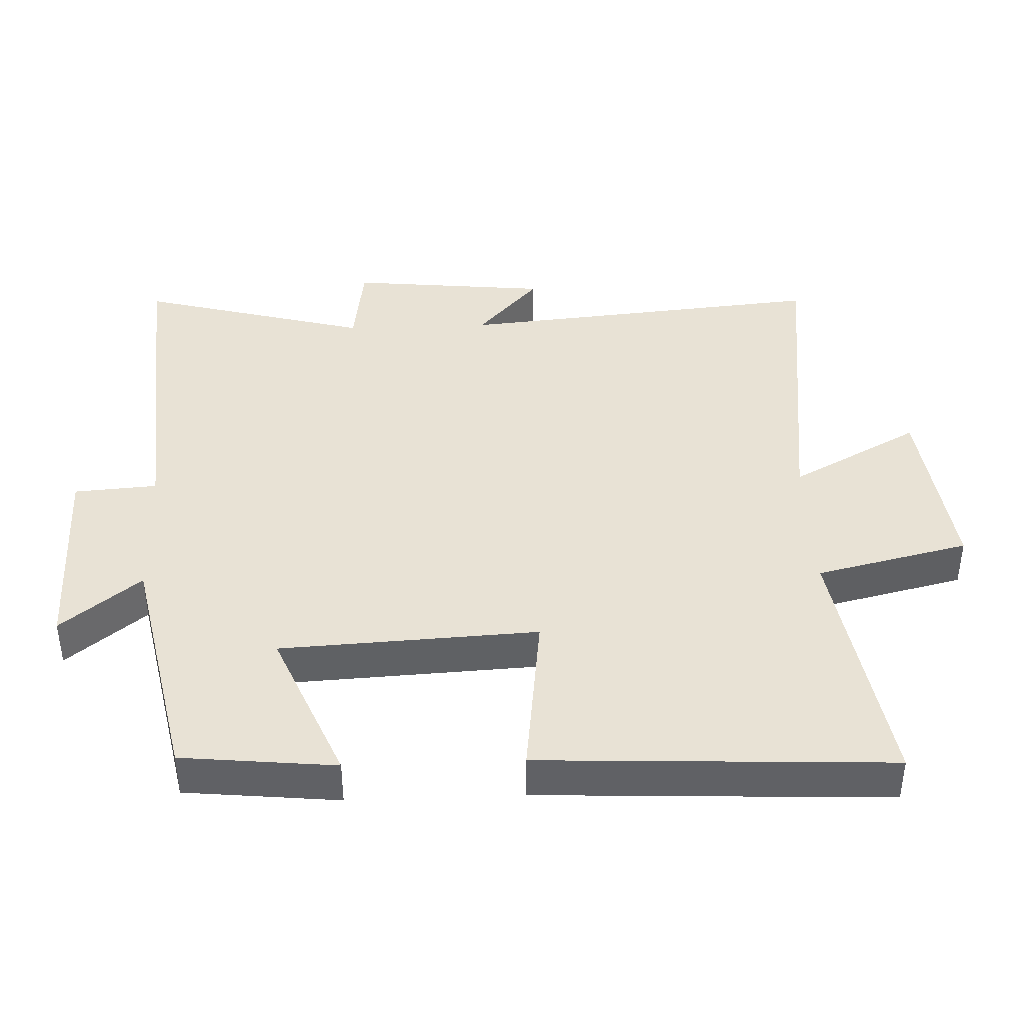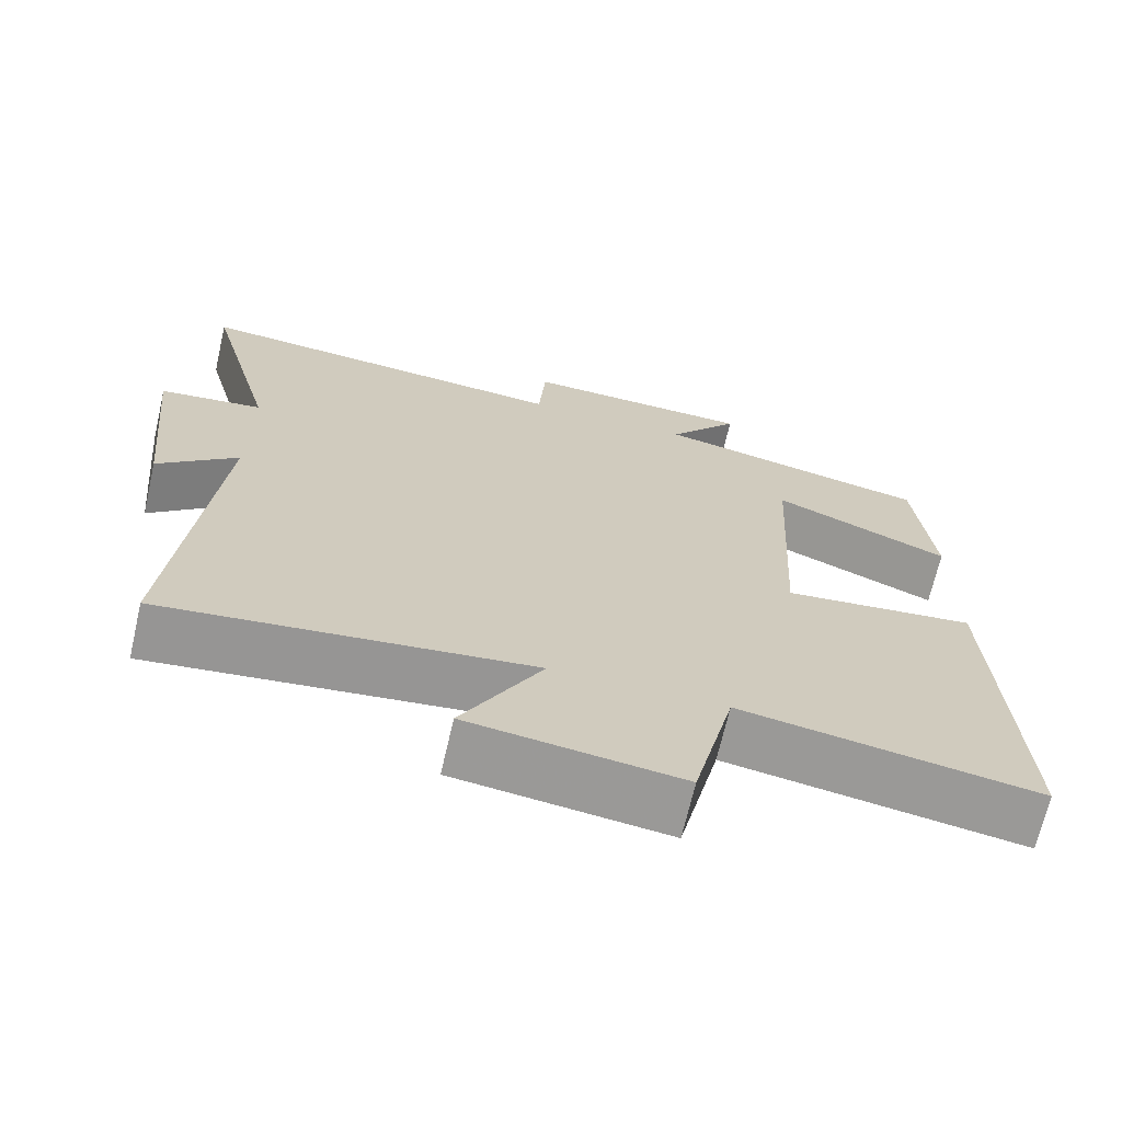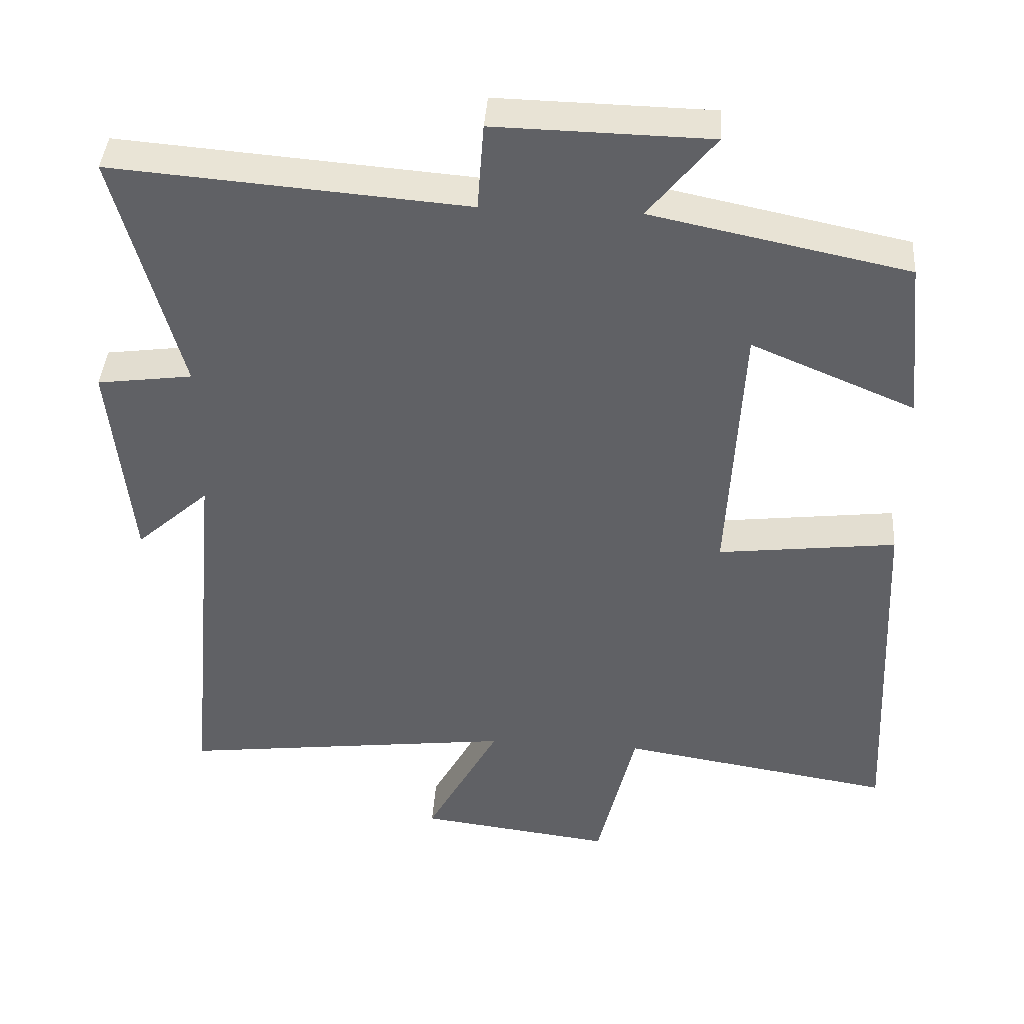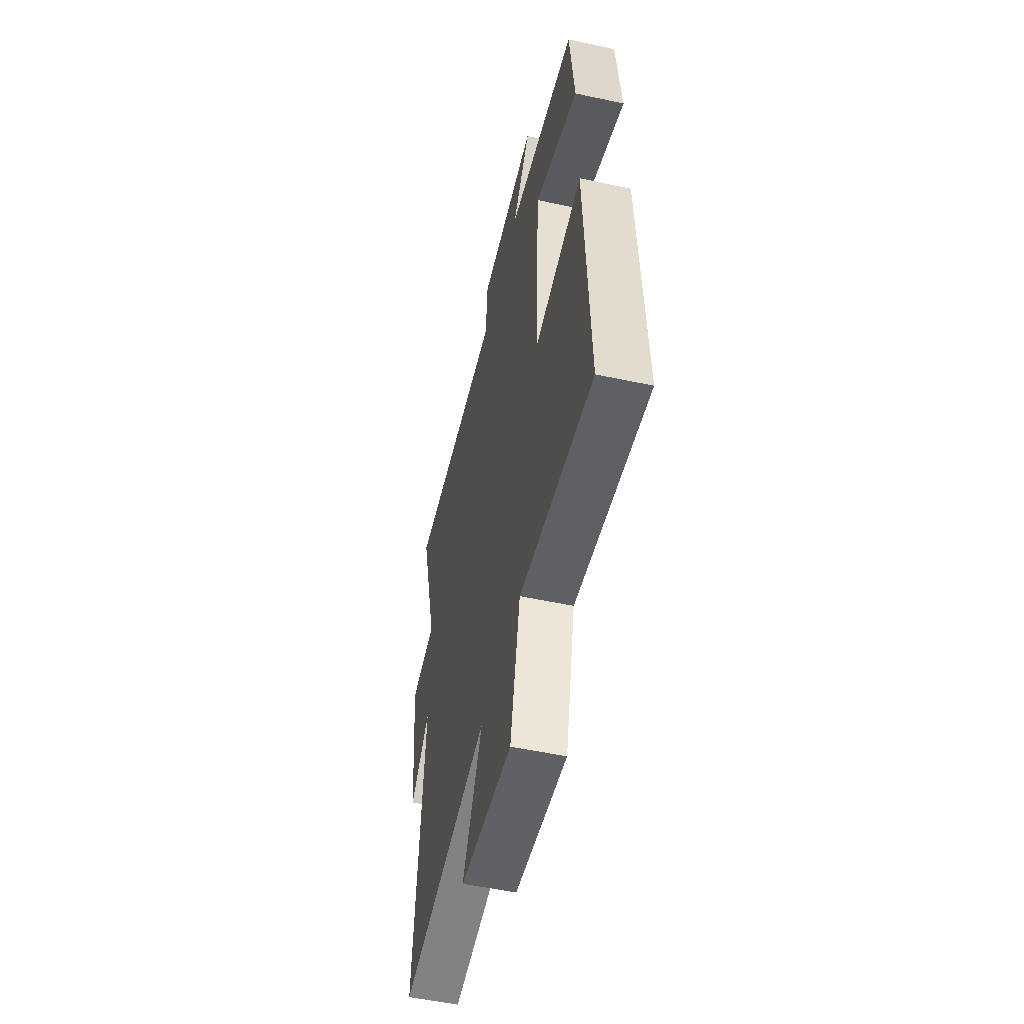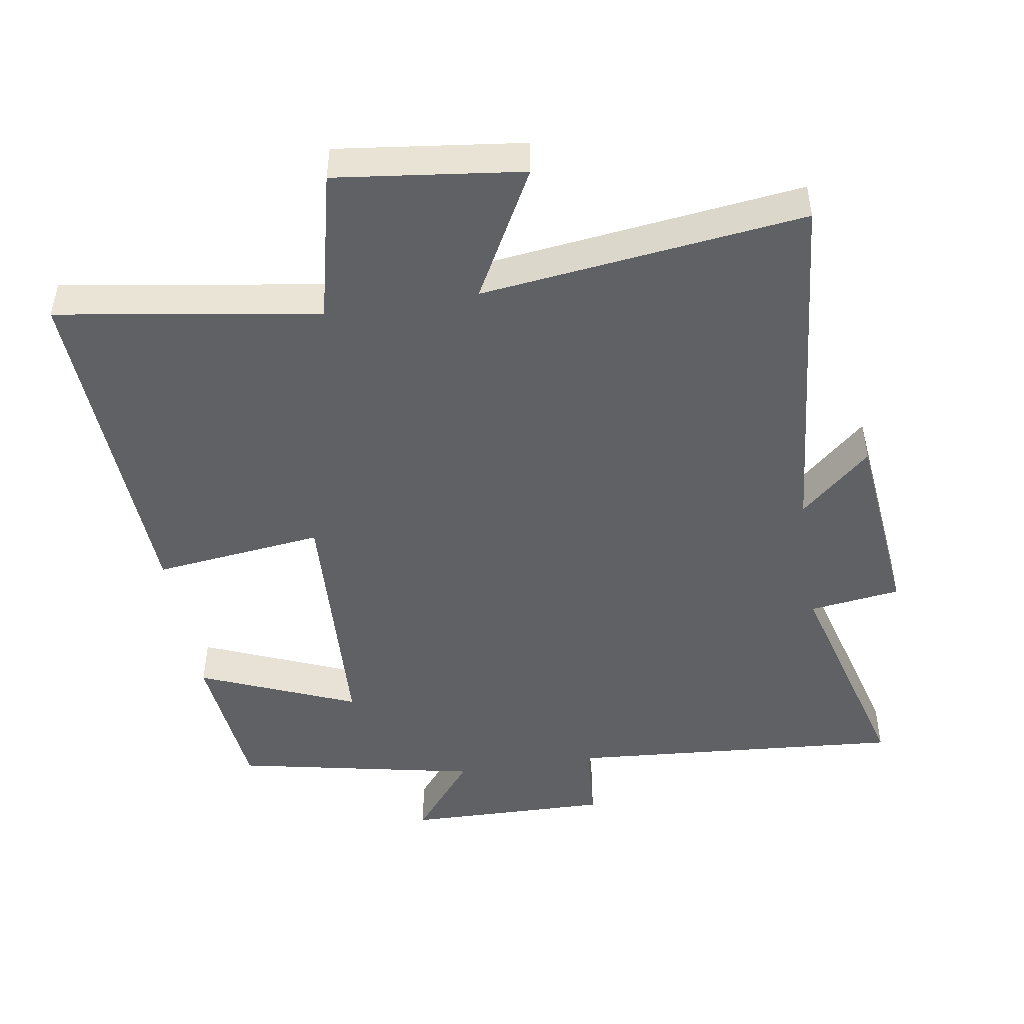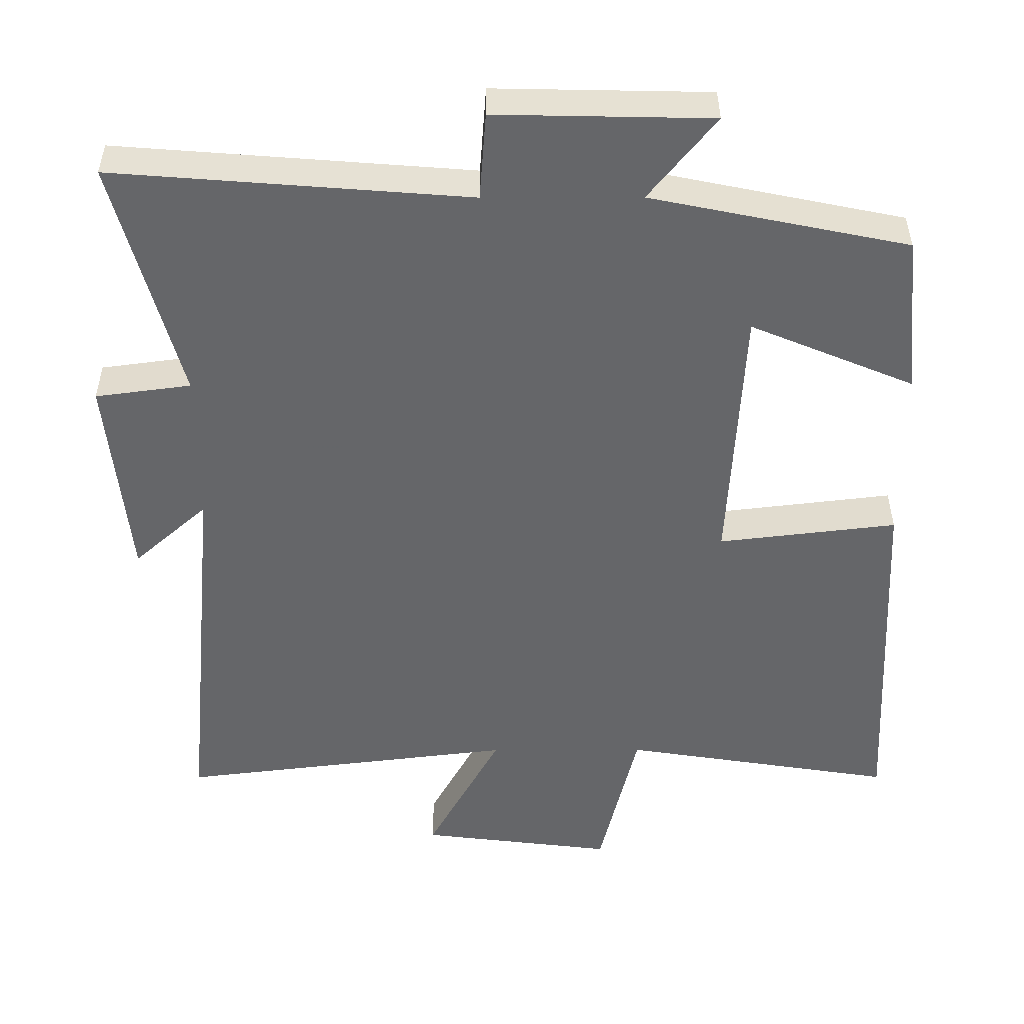
<metadata>
{"format":"obj","ext":"obj","renderer":"f3d","projection":"perspective","resolution":1024,"background":"white","views":[{"elev":40.8,"azim":87.8,"up":"+Y"},{"elev":-68.8,"azim":-13.0,"up":"+Z"},{"elev":40.8,"azim":4.1,"up":"+Z"},{"elev":-53.6,"azim":77.1,"up":"+Z"},{"elev":-47.5,"azim":-170.8,"up":"+Y"},{"elev":38.3,"azim":-0.2,"up":"+Z"}]}
</metadata>
<code>
v -0.551 0.07 -0.558
v -0.5 0.07 -0.017
v -0.603 0.07 -0.109
v -0.633 0.07 0.183
v -0.5 0.07 0.201
v -0.591 0.07 0.539
v -0.097 0.07 0.5
v -0.088 0.07 0.622
v 0.212 0.07 0.616
v 0.119 0.07 0.5
v 0.477 0.07 0.426
v 0.5 0.07 0.201
v 0.271 0.07 0.297
v 0.251 0.07 -0.079
v 0.5 0.07 -0.049
v 0.524 0.07 -0.561
v 0.142 0.07 -0.5
v 0.089 0.07 -0.724
v -0.183 0.07 -0.69
v -0.08 0.07 -0.5
v -0.551 0 -0.558
v -0.5 0 -0.017
v -0.603 0 -0.109
v -0.633 0 0.183
v -0.5 0 0.201
v -0.591 0 0.539
v -0.097 0 0.5
v -0.088 0 0.622
v 0.212 0 0.616
v 0.119 0 0.5
v 0.477 0 0.426
v 0.5 0 0.201
v 0.271 0 0.297
v 0.251 0 -0.079
v 0.5 0 -0.049
v 0.524 0 -0.561
v 0.142 0 -0.5
v 0.089 0 -0.724
v -0.183 0 -0.69
v -0.08 0 -0.5
f 17 18 19 20
f 14 15 16 17
f 13 14 17 20
f 10 11 12 13
f 20 1 2
f 13 20 2
f 10 13 2
f 7 8 9 10
f 5 6 7
f 5 7 10 2
f 2 3 4 5
f 40 39 38 37
f 37 36 35 34
f 40 37 34 33
f 33 32 31 30
f 22 21 40
f 22 40 33
f 22 33 30
f 30 29 28 27
f 27 26 25
f 22 30 27 25
f 25 24 23 22
f 1 21 22 2
f 2 22 23 3
f 3 23 24 4
f 4 24 25 5
f 5 25 26 6
f 6 26 27 7
f 7 27 28 8
f 8 28 29 9
f 9 29 30 10
f 10 30 31 11
f 11 31 32 12
f 12 32 33 13
f 13 33 34 14
f 14 34 35 15
f 15 35 36 16
f 16 36 37 17
f 17 37 38 18
f 18 38 39 19
f 19 39 40 20
f 20 40 21 1

</code>
